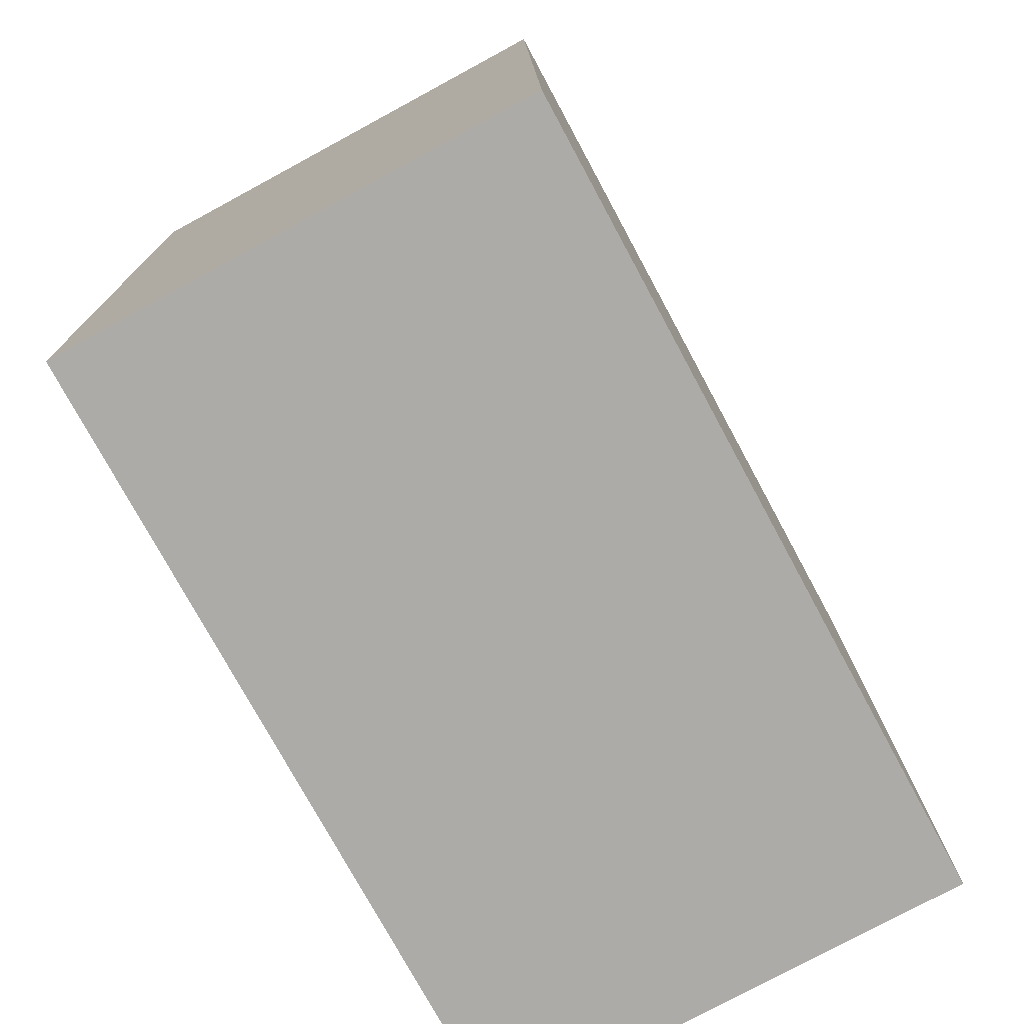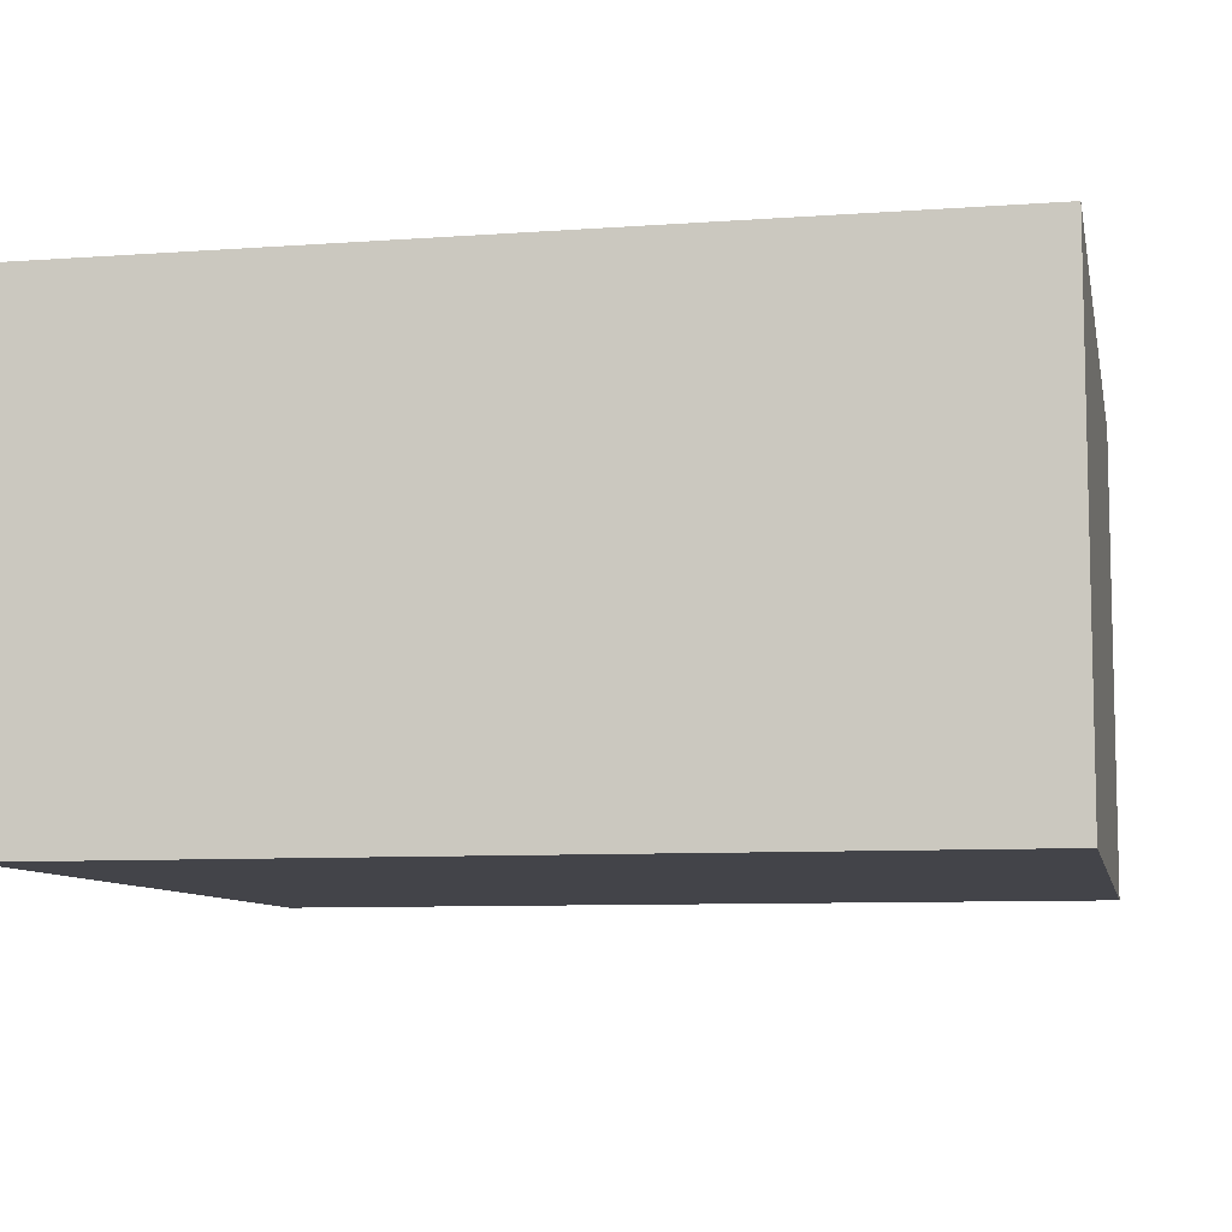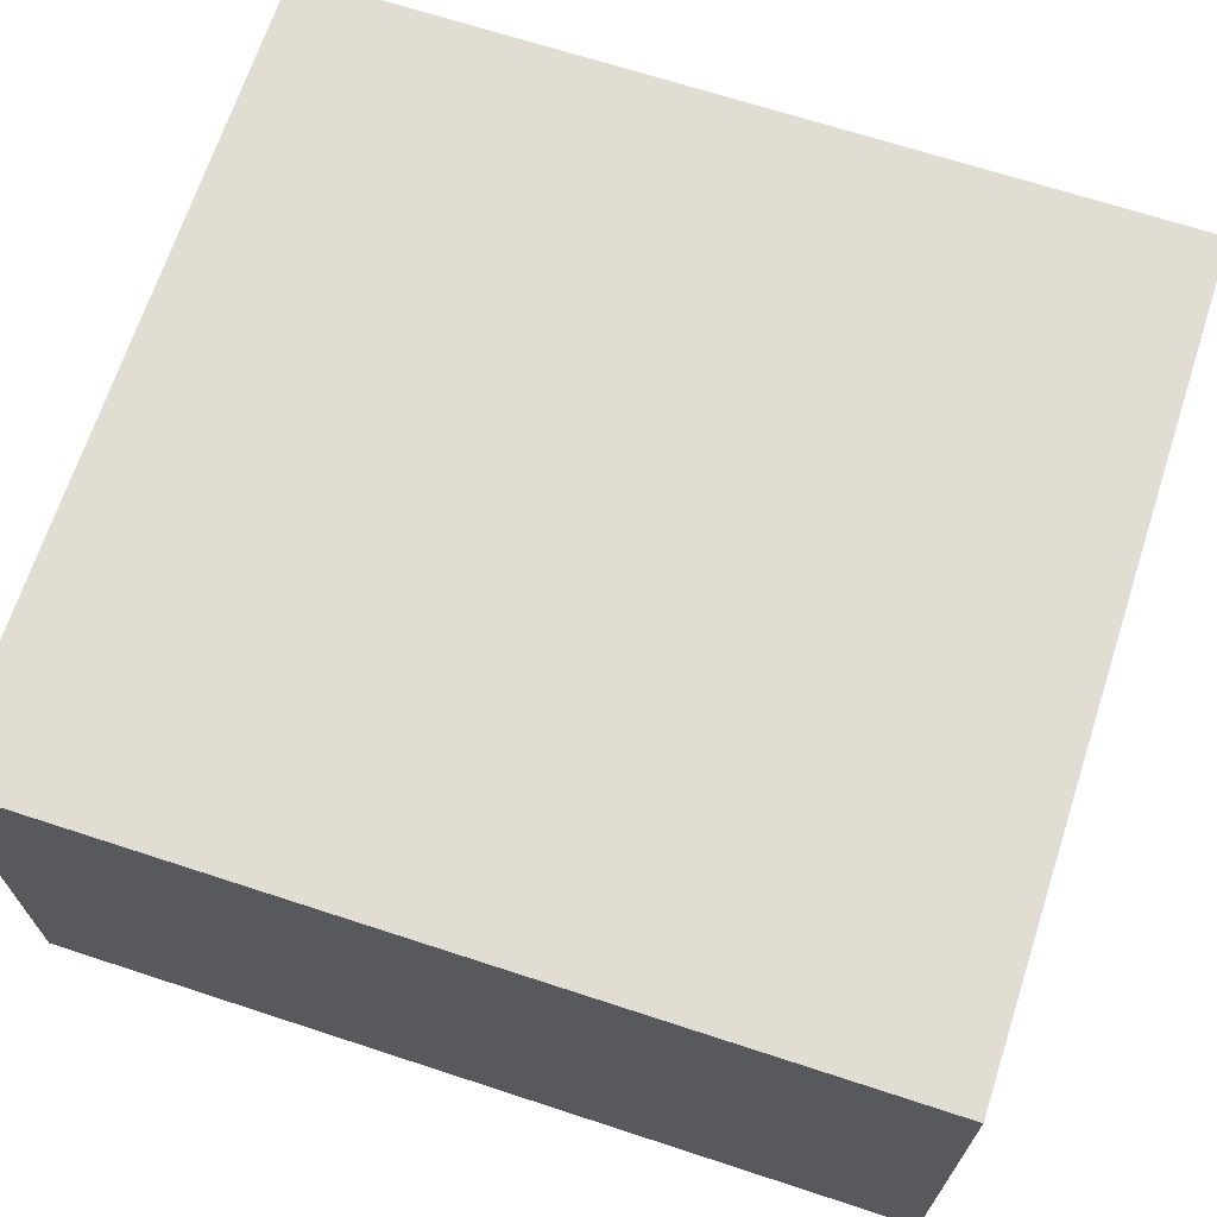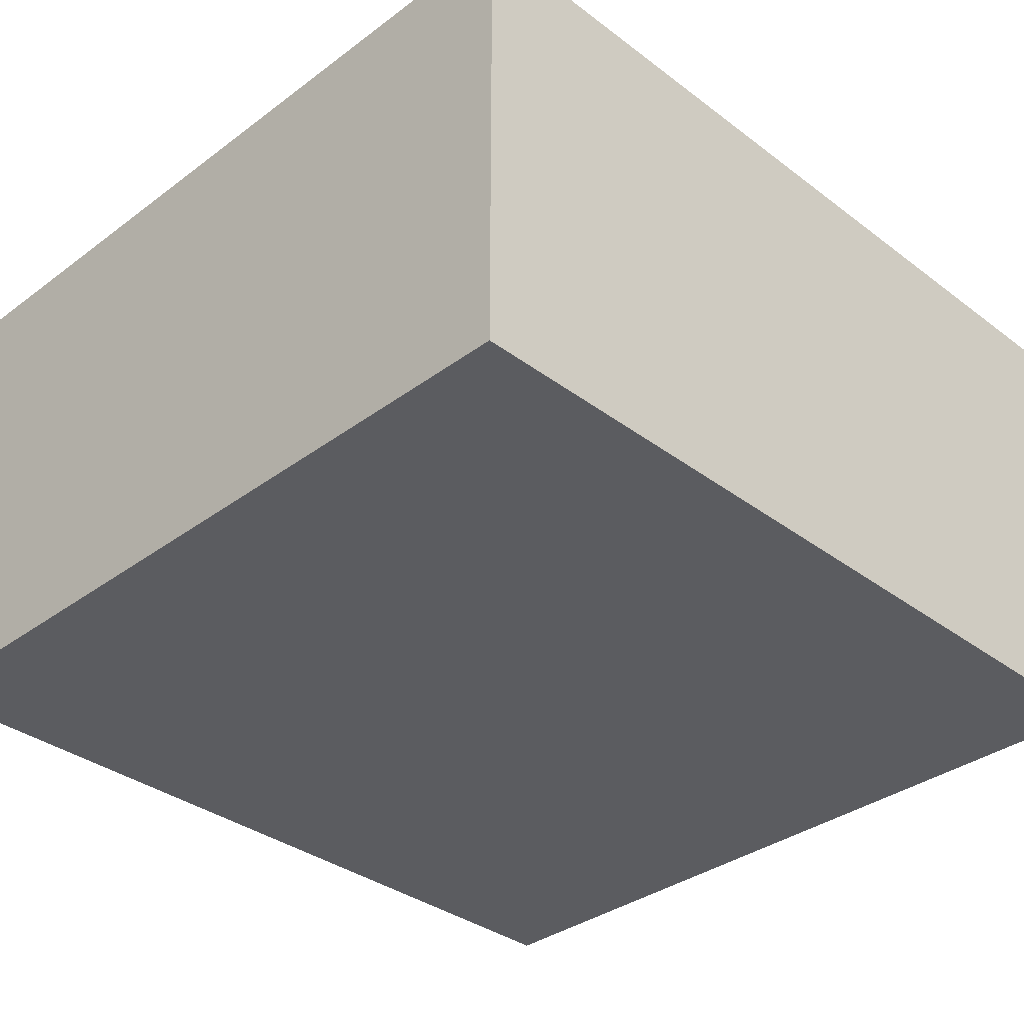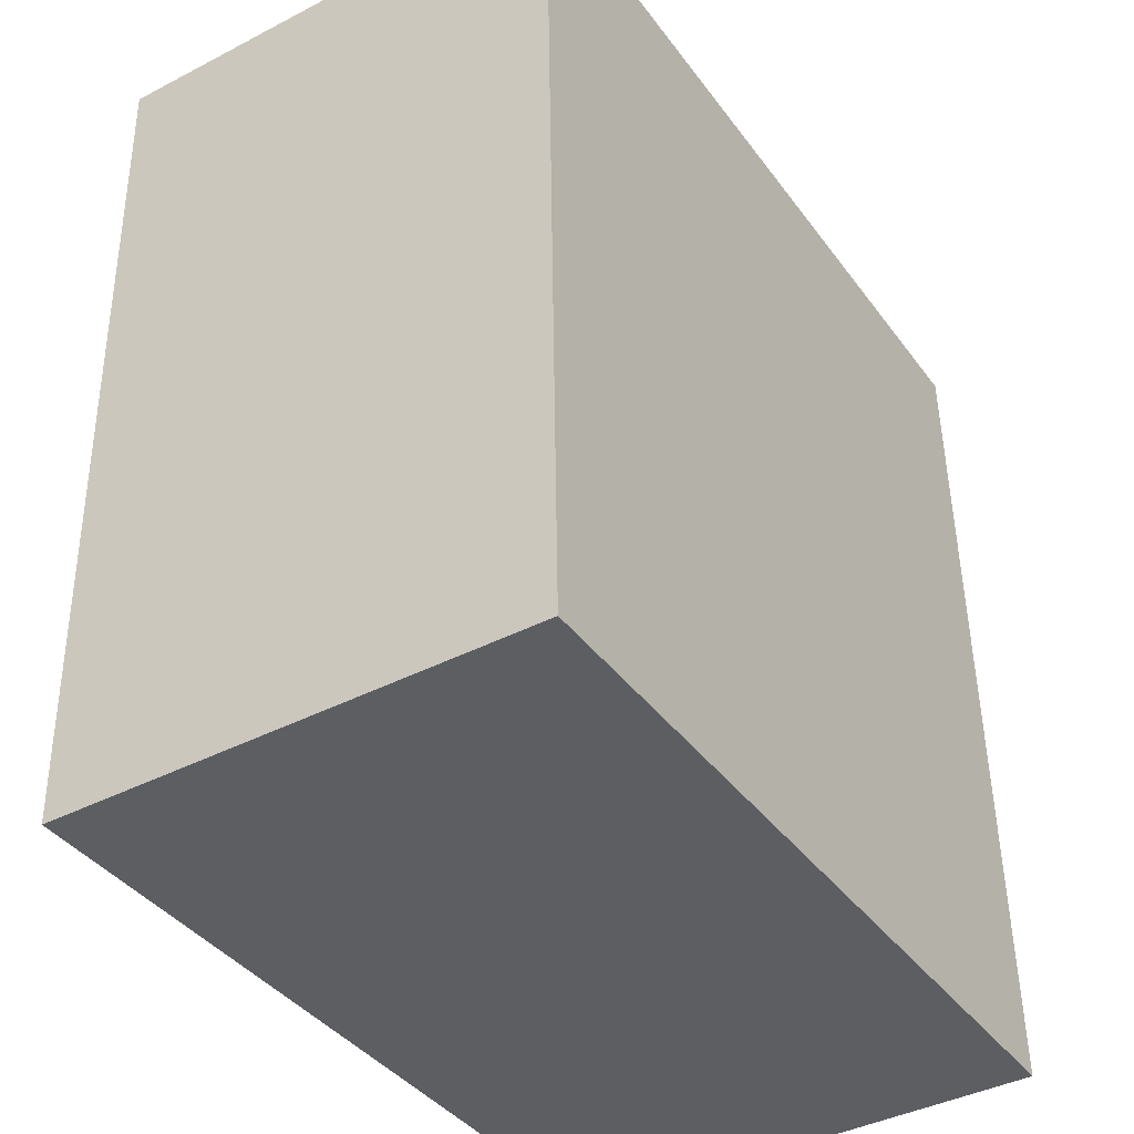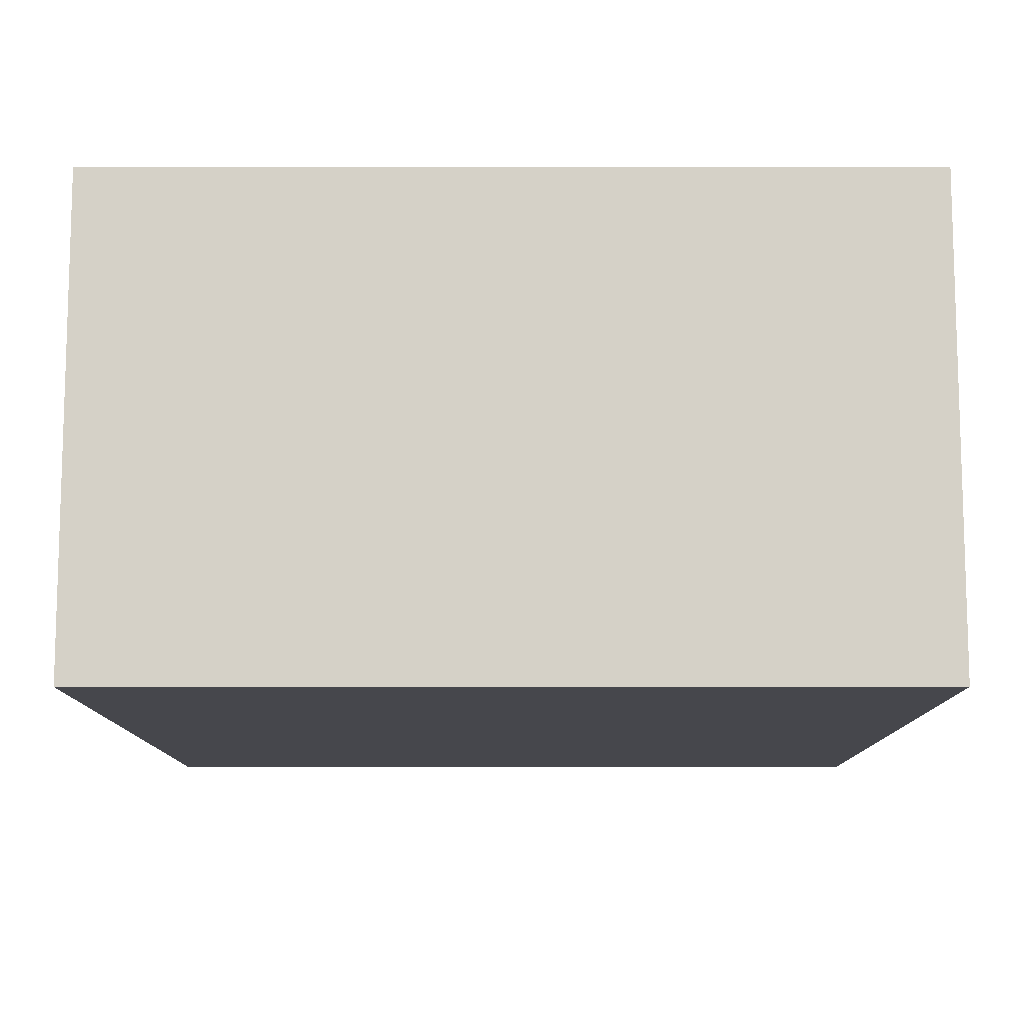
<metadata>
{"format":"obj","ext":"obj","renderer":"f3d","projection":"perspective","resolution":1024,"background":"white","views":[{"elev":-77.4,"azim":118.4,"up":"+Y"},{"elev":-8.5,"azim":99.7,"up":"+Z"},{"elev":68.2,"azim":106.6,"up":"+Z"},{"elev":-34.8,"azim":43.3,"up":"+Z"},{"elev":-40.8,"azim":122.3,"up":"+Y"},{"elev":-10.9,"azim":-1.5,"up":"+Z"}]}
</metadata>
<code>
g default
v -0.9209 3.901 0.1
v -1.089 3.905 0.1
v -0.9257 3.721 0.1
v -1.094 3.726 0.1
v -0.9257 3.721 0
v -1.094 3.726 0
v -0.9209 3.901 0
v -1.089 3.905 0
g pCube105
f 1 2 4 3
f 3 4 6 5
f 5 6 8 7
f 7 8 2 1
f 2 8 6 4
f 7 1 3 5

</code>
